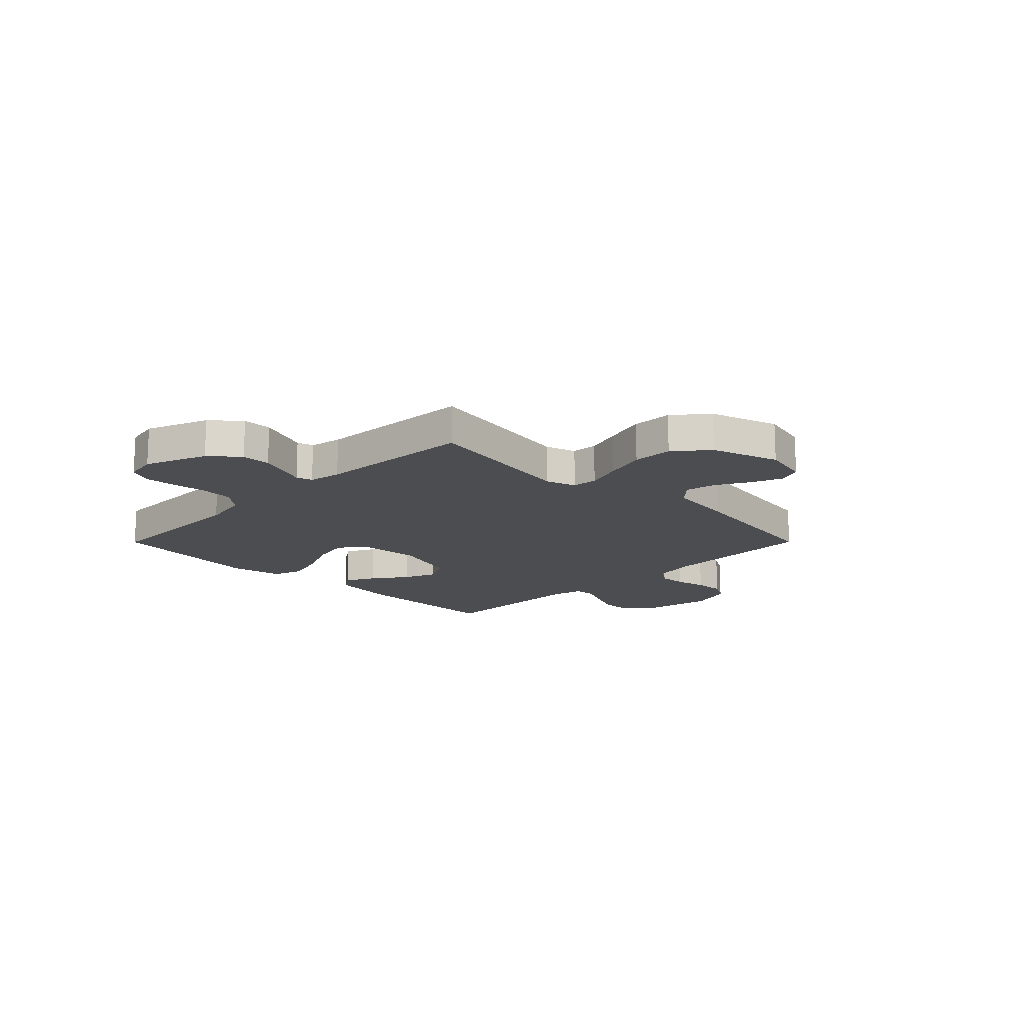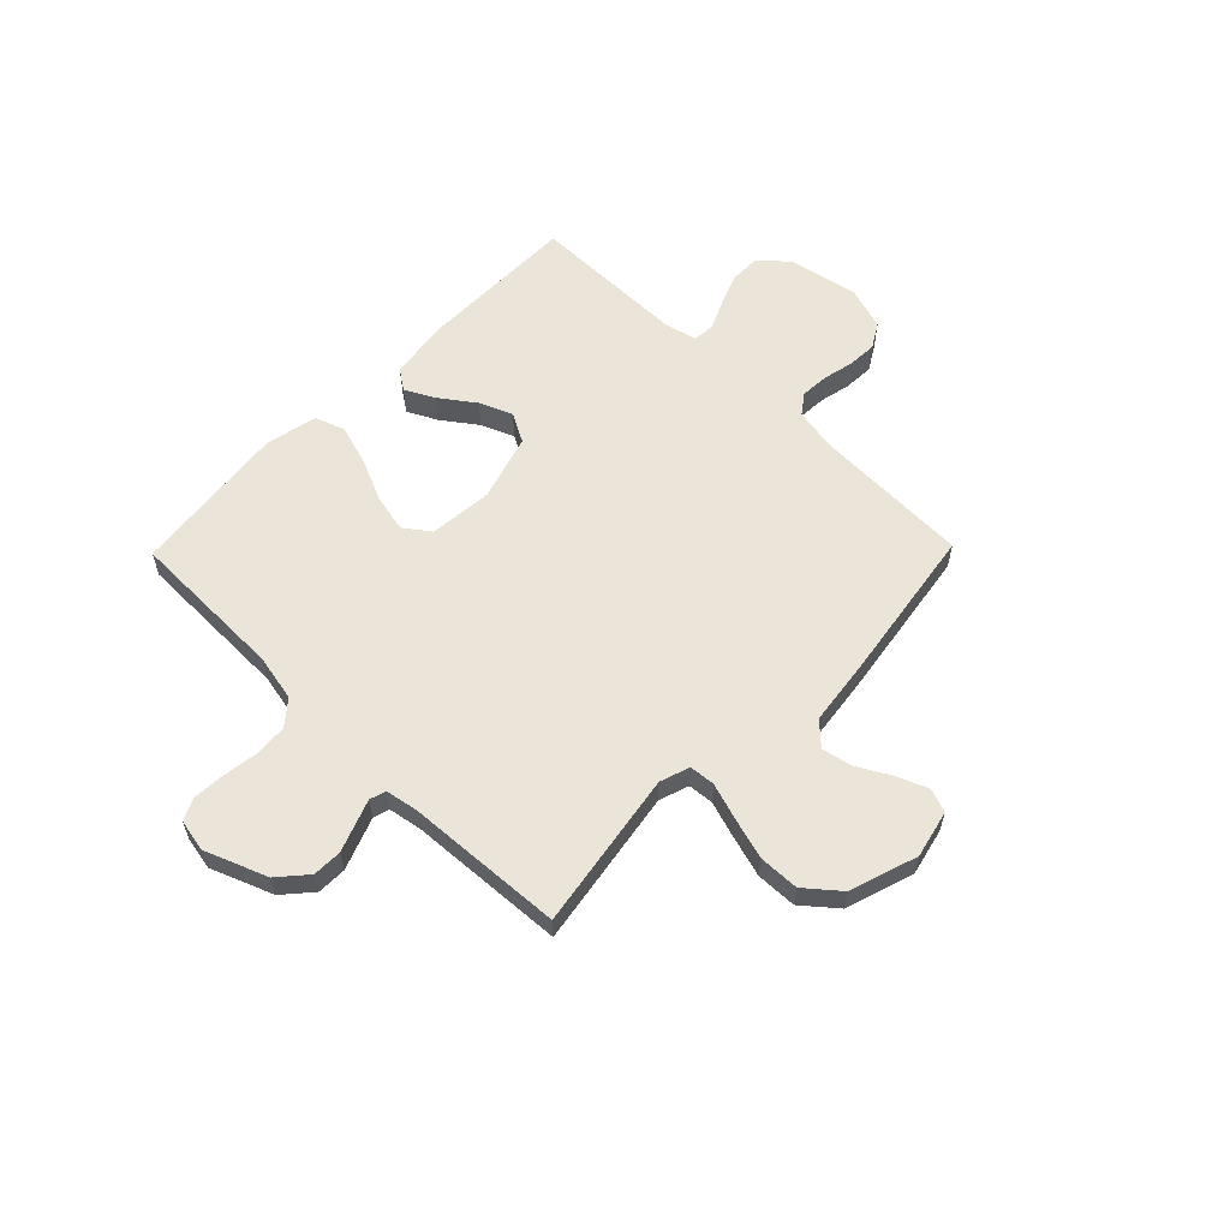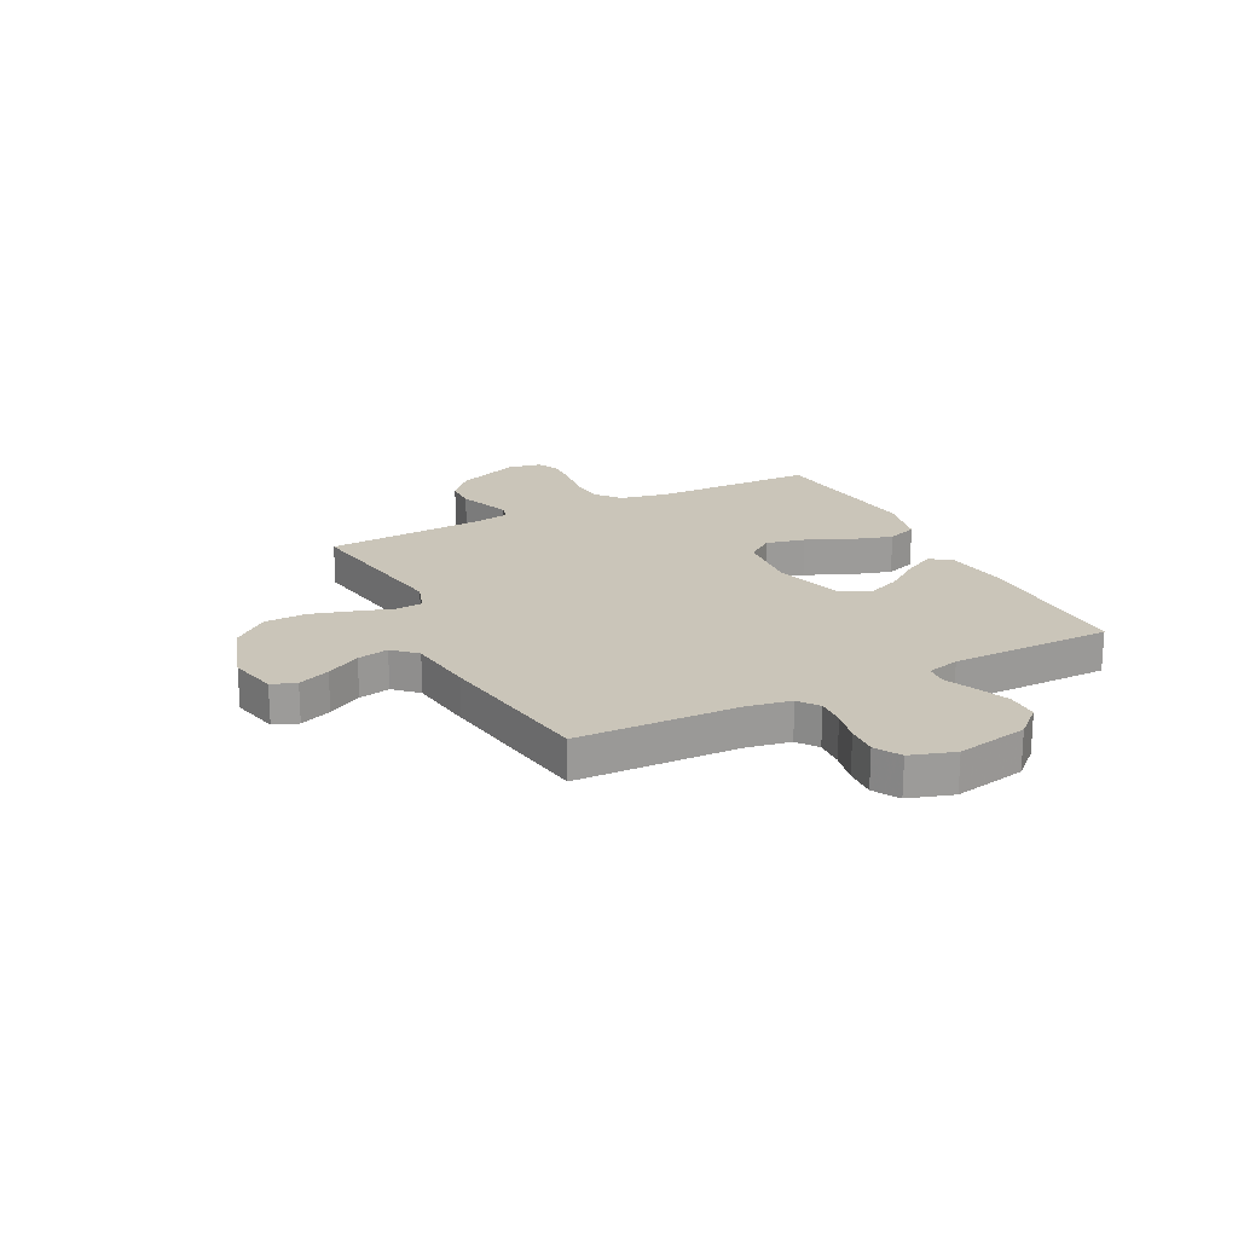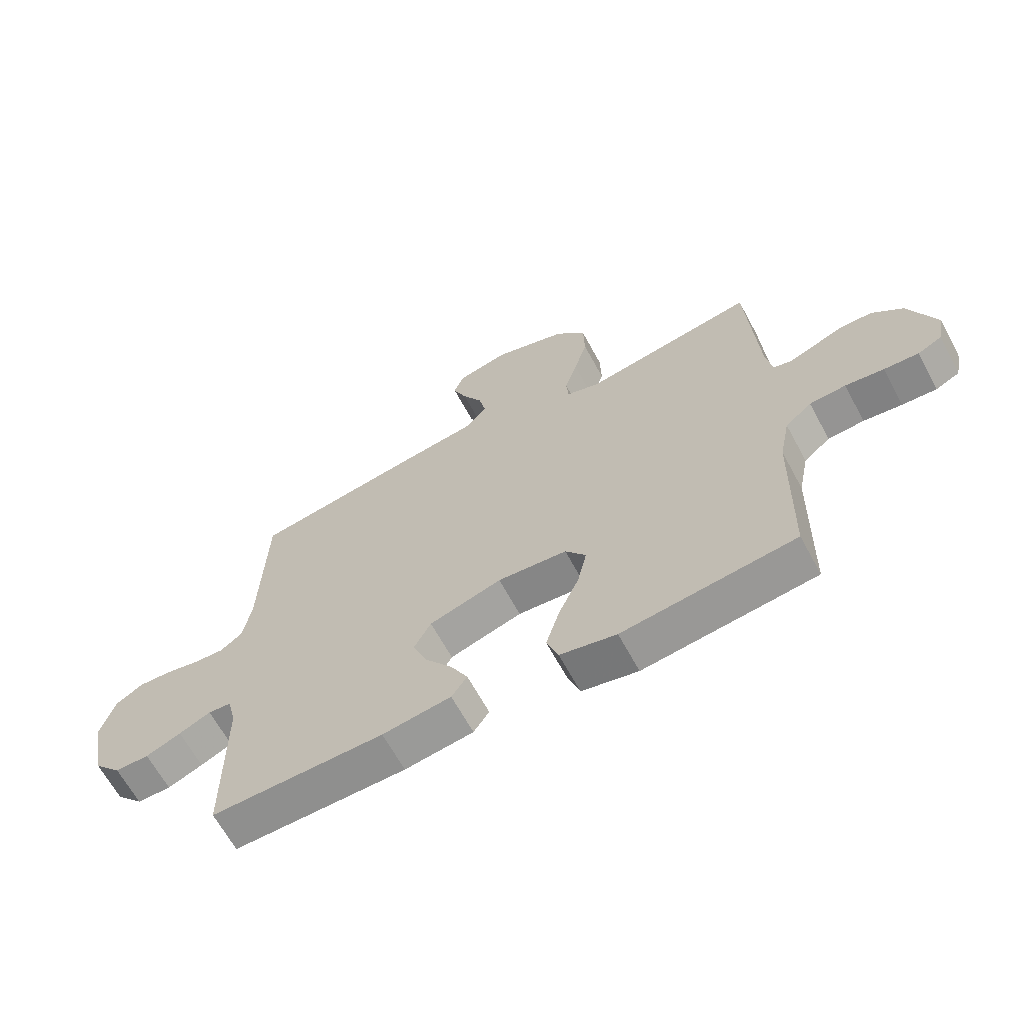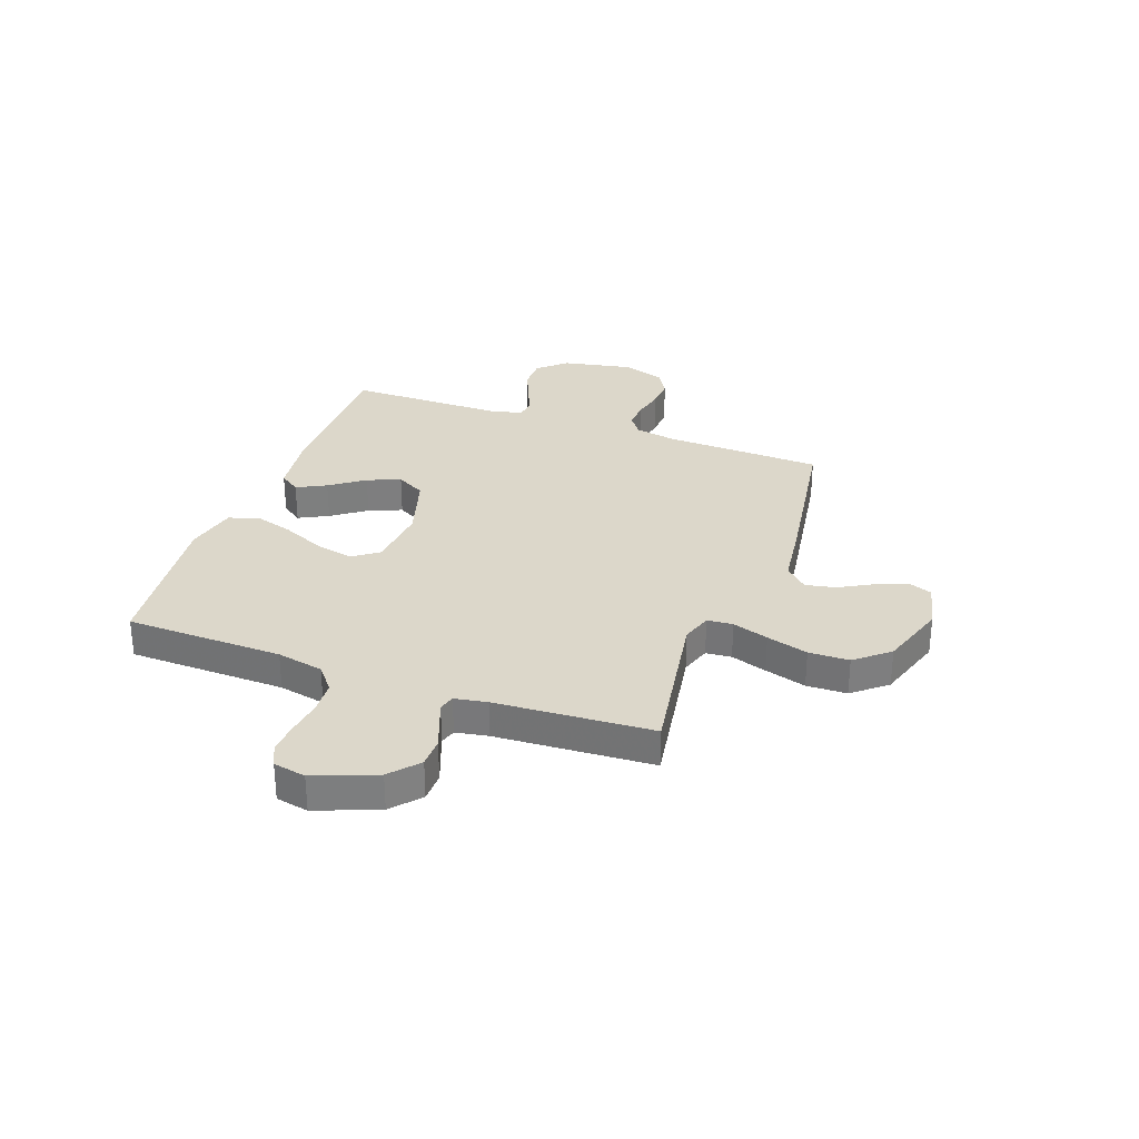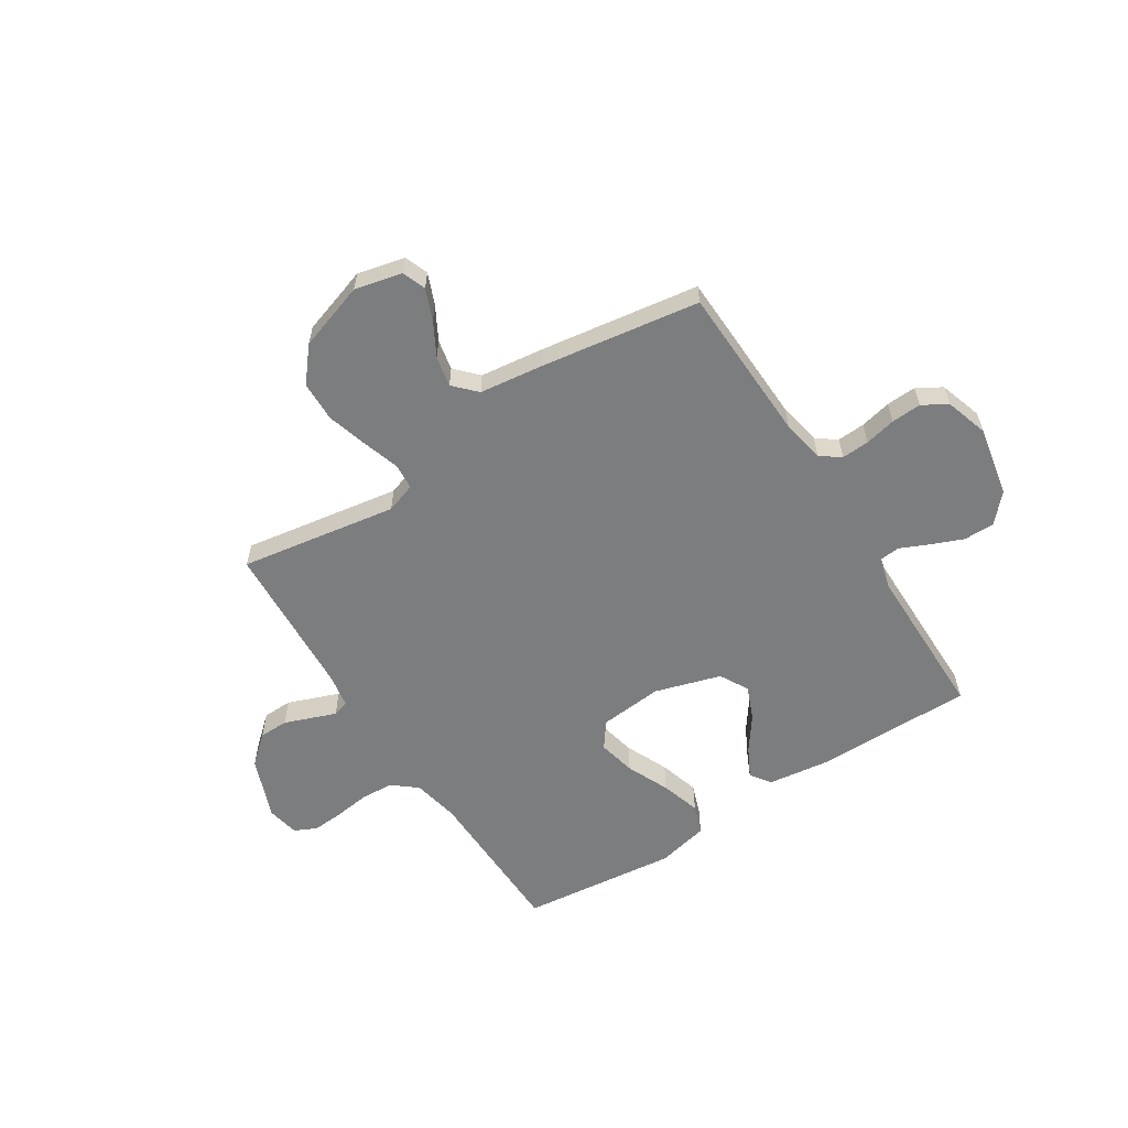
<metadata>
{"format":"obj","ext":"obj","renderer":"f3d","projection":"perspective","resolution":1024,"background":"white","views":[{"elev":-15.6,"azim":-44.9,"up":"+Y"},{"elev":59.3,"azim":-45.7,"up":"+Y"},{"elev":20.6,"azim":63.2,"up":"+Y"},{"elev":-65.1,"azim":-151.6,"up":"+Z"},{"elev":30.8,"azim":-70.0,"up":"+Y"},{"elev":-59.0,"azim":32.7,"up":"+Y"}]}
</metadata>
<code>
v 0.5 0.07 0.5
v 0.51 0.07 0.2
v 0.525 0.07 0.119
v 0.563 0.07 0.091
v 0.616 0.07 0.094
v 0.675 0.07 0.107
v 0.732 0.07 0.11
v 0.779 0.07 0.082
v 0.805 0.07 0
v 0.779 0.07 -0.133
v 0.731 0.07 -0.186
v 0.672 0.07 -0.186
v 0.611 0.07 -0.161
v 0.556 0.07 -0.136
v 0.516 0.07 -0.14
v 0.501 0.07 -0.2
v 0.5 0.07 -0.5
v 0.2 0.07 -0.499
v 0.081 0.07 -0.483
v 0.054 0.07 -0.444
v 0.083 0.07 -0.388
v 0.13 0.07 -0.323
v 0.156 0.07 -0.26
v 0.126 0.07 -0.205
v 0 0.07 -0.167
v -0.121 0.07 -0.178
v -0.157 0.07 -0.227
v -0.141 0.07 -0.299
v -0.105 0.07 -0.38
v -0.082 0.07 -0.456
v -0.102 0.07 -0.512
v -0.2 0.07 -0.534
v -0.5 0.07 -0.5
v -0.506 0.07 -0.2
v -0.524 0.07 -0.111
v -0.57 0.07 -0.073
v -0.633 0.07 -0.069
v -0.7 0.07 -0.078
v -0.76 0.07 -0.082
v -0.802 0.07 -0.062
v -0.814 0.07 0
v -0.768 0.07 0.118
v -0.714 0.07 0.165
v -0.658 0.07 0.166
v -0.605 0.07 0.146
v -0.56 0.07 0.129
v -0.529 0.07 0.138
v -0.518 0.07 0.2
v -0.5 0.07 0.5
v -0.2 0.07 0.451
v -0.143 0.07 0.47
v -0.139 0.07 0.519
v -0.161 0.07 0.588
v -0.184 0.07 0.667
v -0.182 0.07 0.744
v -0.129 0.07 0.808
v 0 0.07 0.85
v 0.09 0.07 0.829
v 0.107 0.07 0.784
v 0.083 0.07 0.725
v 0.048 0.07 0.662
v 0.036 0.07 0.604
v 0.076 0.07 0.562
v 0.2 0.07 0.546
v 0.5 0 0.5
v 0.51 0 0.2
v 0.525 0 0.119
v 0.563 0 0.091
v 0.616 0 0.094
v 0.675 0 0.107
v 0.732 0 0.11
v 0.779 0 0.082
v 0.805 0 0
v 0.779 0 -0.133
v 0.731 0 -0.186
v 0.672 0 -0.186
v 0.611 0 -0.161
v 0.556 0 -0.136
v 0.516 0 -0.14
v 0.501 0 -0.2
v 0.5 0 -0.5
v 0.2 0 -0.499
v 0.081 0 -0.483
v 0.054 0 -0.444
v 0.083 0 -0.388
v 0.13 0 -0.323
v 0.156 0 -0.26
v 0.126 0 -0.205
v 0 0 -0.167
v -0.121 0 -0.178
v -0.157 0 -0.227
v -0.141 0 -0.299
v -0.105 0 -0.38
v -0.082 0 -0.456
v -0.102 0 -0.512
v -0.2 0 -0.534
v -0.5 0 -0.5
v -0.506 0 -0.2
v -0.524 0 -0.111
v -0.57 0 -0.073
v -0.633 0 -0.069
v -0.7 0 -0.078
v -0.76 0 -0.082
v -0.802 0 -0.062
v -0.814 0 0
v -0.768 0 0.118
v -0.714 0 0.165
v -0.658 0 0.166
v -0.605 0 0.146
v -0.56 0 0.129
v -0.529 0 0.138
v -0.518 0 0.2
v -0.5 0 0.5
v -0.2 0 0.451
v -0.143 0 0.47
v -0.139 0 0.519
v -0.161 0 0.588
v -0.184 0 0.667
v -0.182 0 0.744
v -0.129 0 0.808
v 0 0 0.85
v 0.09 0 0.829
v 0.107 0 0.784
v 0.083 0 0.725
v 0.048 0 0.662
v 0.036 0 0.604
v 0.076 0 0.562
v 0.2 0 0.546
f 63 64 1 2
f 58 59 60 61
f 56 57 58 61
f 56 61 62
f 55 56 62
f 52 53 54 55
f 52 55 62 63
f 48 49 50
f 47 48 50 51
f 43 44 45 46
f 41 42 43 46
f 41 46 47
f 40 41 47
f 37 38 39 40
f 37 40 47
f 36 37 47 51
f 31 32 33 34
f 31 34 35
f 28 29 30 31
f 27 28 31 35
f 26 27 35 36
f 19 20 21 22
f 19 22 23
f 16 17 18 19
f 15 16 19 23
f 11 12 13 14
f 9 10 11 14
f 9 14 15
f 5 6 7 8
f 4 5 8 9
f 52 63 2 3
f 51 52 3 4
f 25 26 36 51
f 24 25 51 4
f 15 23 24
f 4 9 15 24
f 66 65 128 127
f 125 124 123 122
f 125 122 121 120
f 126 125 120
f 126 120 119
f 119 118 117 116
f 127 126 119 116
f 114 113 112
f 115 114 112 111
f 110 109 108 107
f 110 107 106 105
f 111 110 105
f 111 105 104
f 104 103 102 101
f 111 104 101
f 115 111 101 100
f 98 97 96 95
f 99 98 95
f 95 94 93 92
f 99 95 92 91
f 100 99 91 90
f 86 85 84 83
f 87 86 83
f 83 82 81 80
f 87 83 80 79
f 78 77 76 75
f 78 75 74 73
f 79 78 73
f 72 71 70 69
f 73 72 69 68
f 67 66 127 116
f 68 67 116 115
f 115 100 90 89
f 68 115 89 88
f 88 87 79
f 88 79 73 68
f 1 65 66 2
f 2 66 67 3
f 3 67 68 4
f 4 68 69 5
f 5 69 70 6
f 6 70 71 7
f 7 71 72 8
f 8 72 73 9
f 9 73 74 10
f 10 74 75 11
f 11 75 76 12
f 12 76 77 13
f 13 77 78 14
f 14 78 79 15
f 15 79 80 16
f 16 80 81 17
f 17 81 82 18
f 18 82 83 19
f 19 83 84 20
f 20 84 85 21
f 21 85 86 22
f 22 86 87 23
f 23 87 88 24
f 24 88 89 25
f 25 89 90 26
f 26 90 91 27
f 27 91 92 28
f 28 92 93 29
f 29 93 94 30
f 30 94 95 31
f 31 95 96 32
f 32 96 97 33
f 33 97 98 34
f 34 98 99 35
f 35 99 100 36
f 36 100 101 37
f 37 101 102 38
f 38 102 103 39
f 39 103 104 40
f 40 104 105 41
f 41 105 106 42
f 42 106 107 43
f 43 107 108 44
f 44 108 109 45
f 45 109 110 46
f 46 110 111 47
f 47 111 112 48
f 48 112 113 49
f 49 113 114 50
f 50 114 115 51
f 51 115 116 52
f 52 116 117 53
f 53 117 118 54
f 54 118 119 55
f 55 119 120 56
f 56 120 121 57
f 57 121 122 58
f 58 122 123 59
f 59 123 124 60
f 60 124 125 61
f 61 125 126 62
f 62 126 127 63
f 63 127 128 64
f 64 128 65 1

</code>
